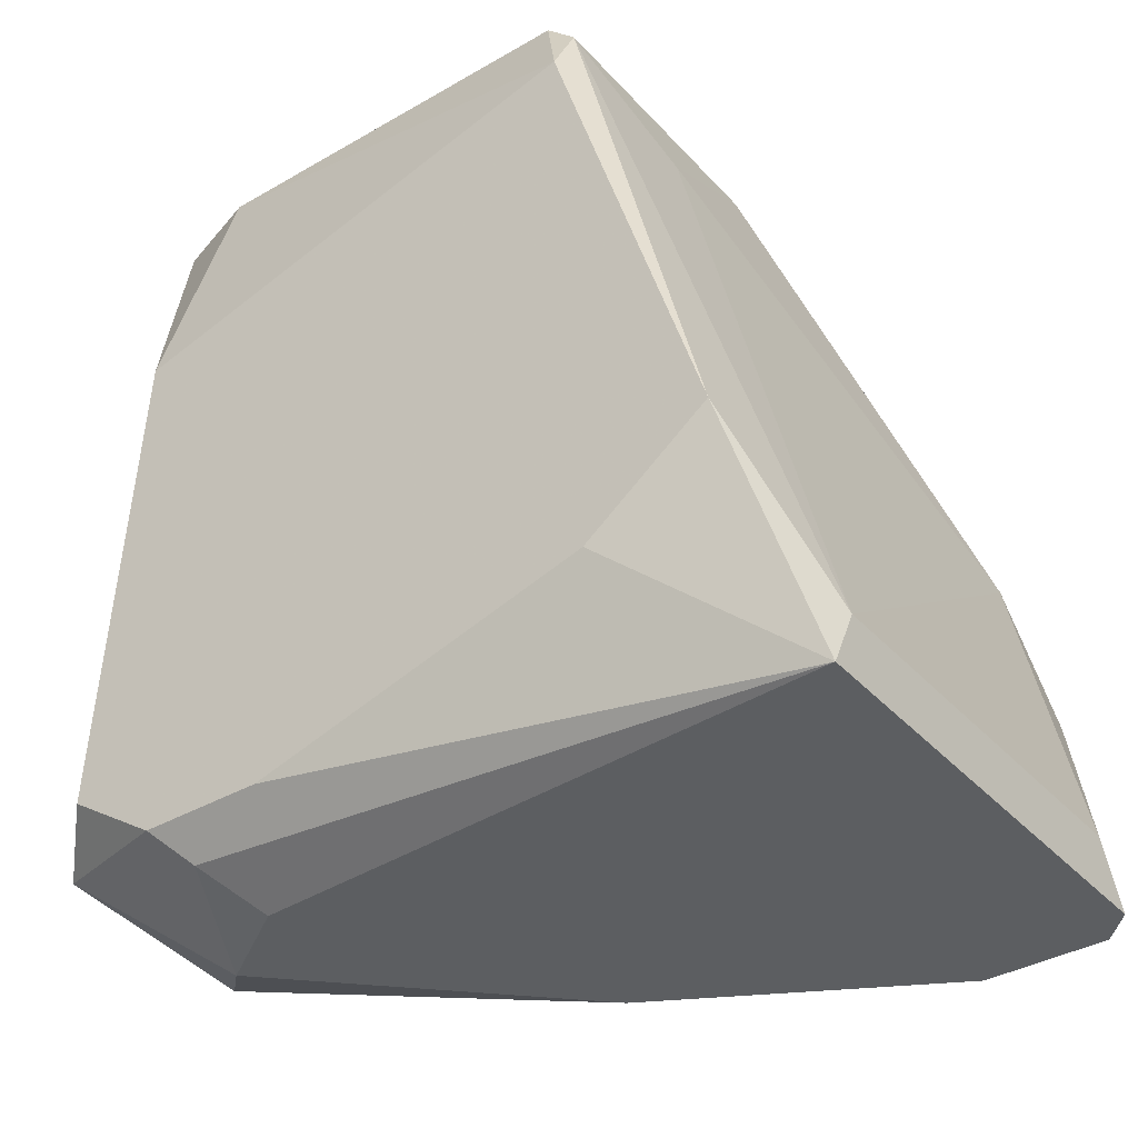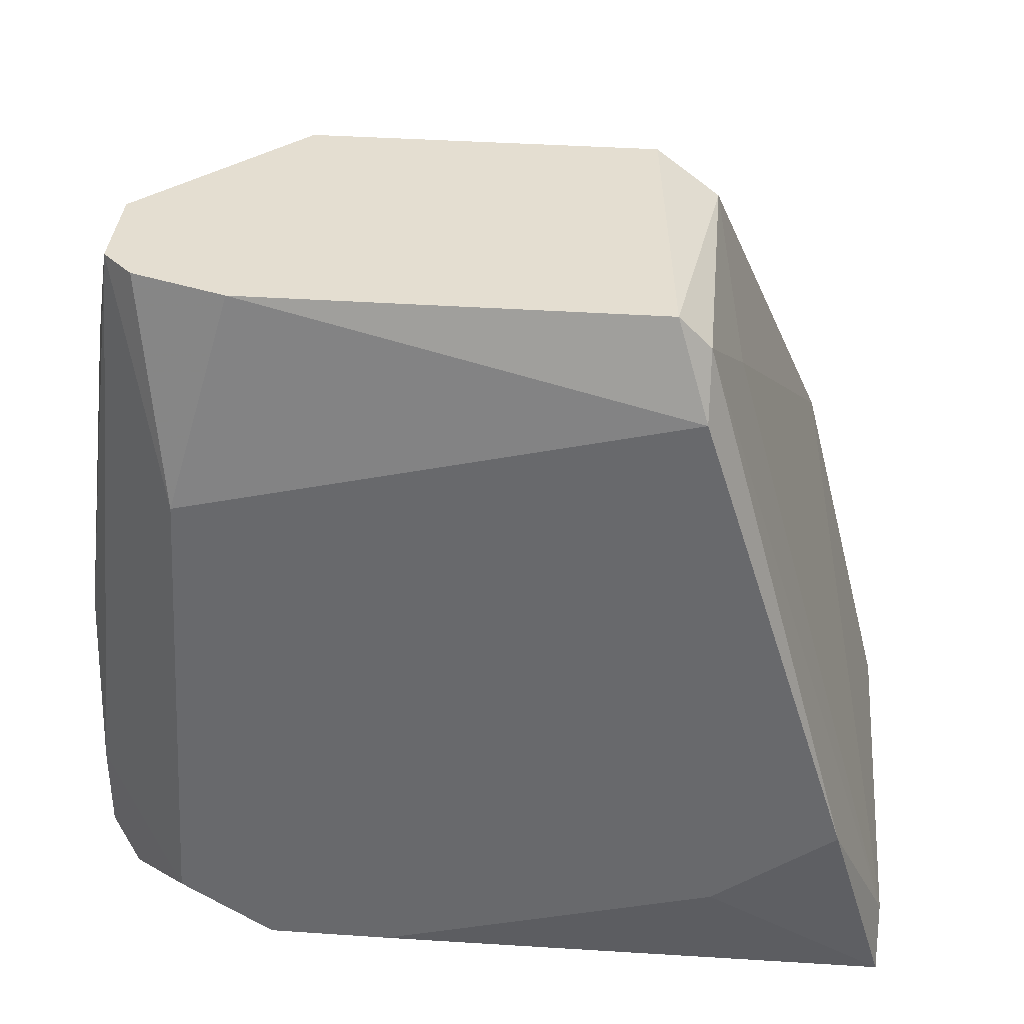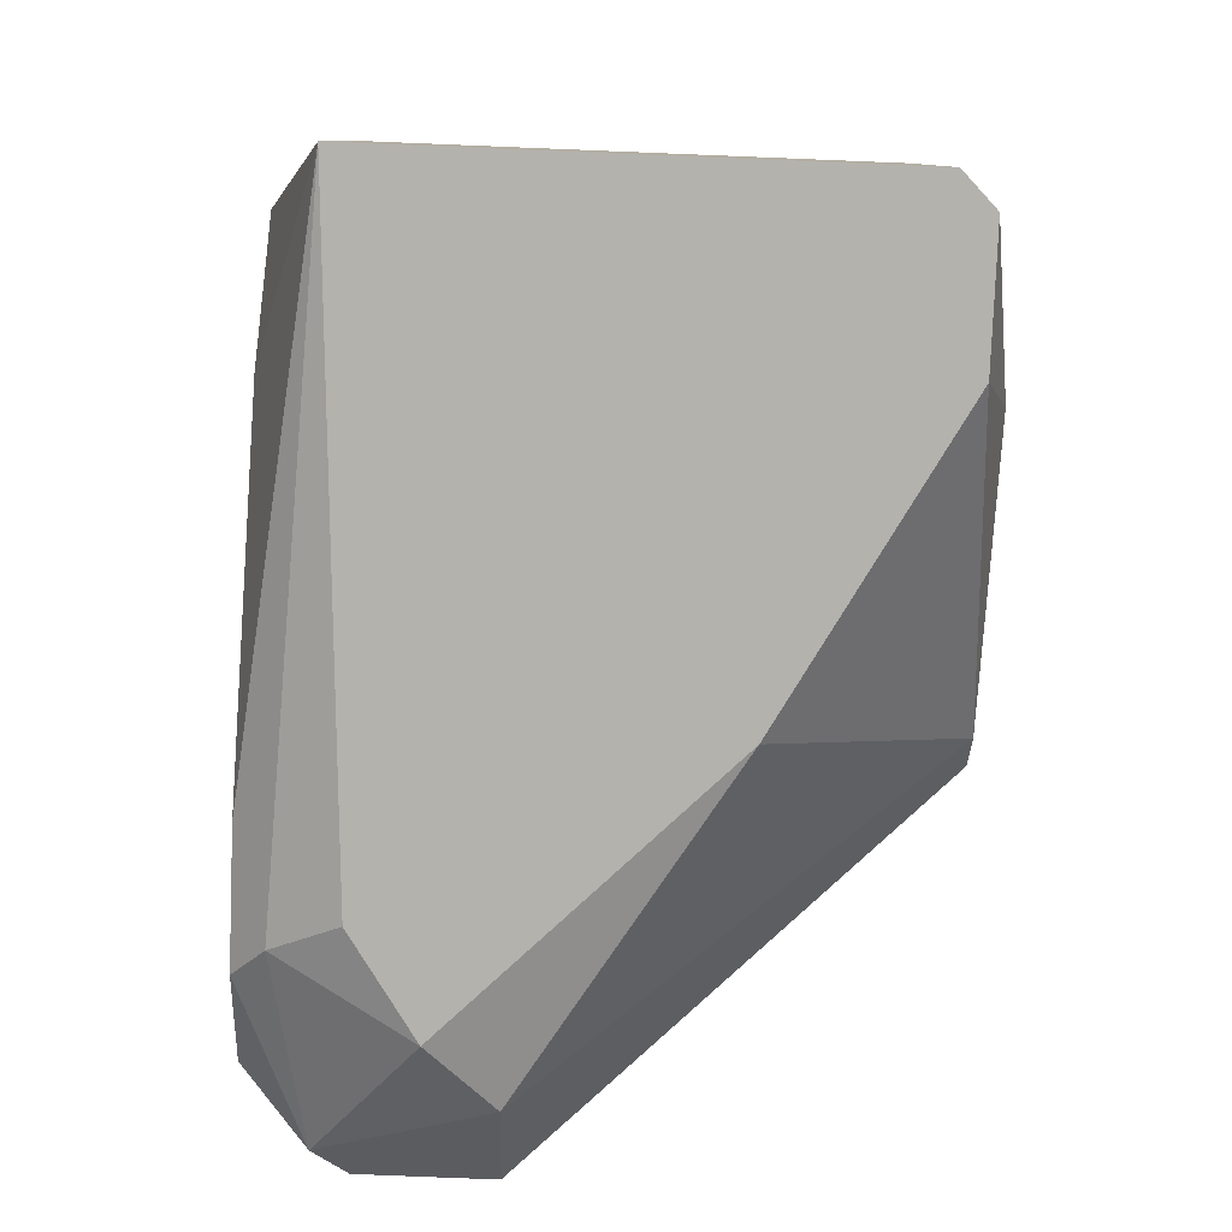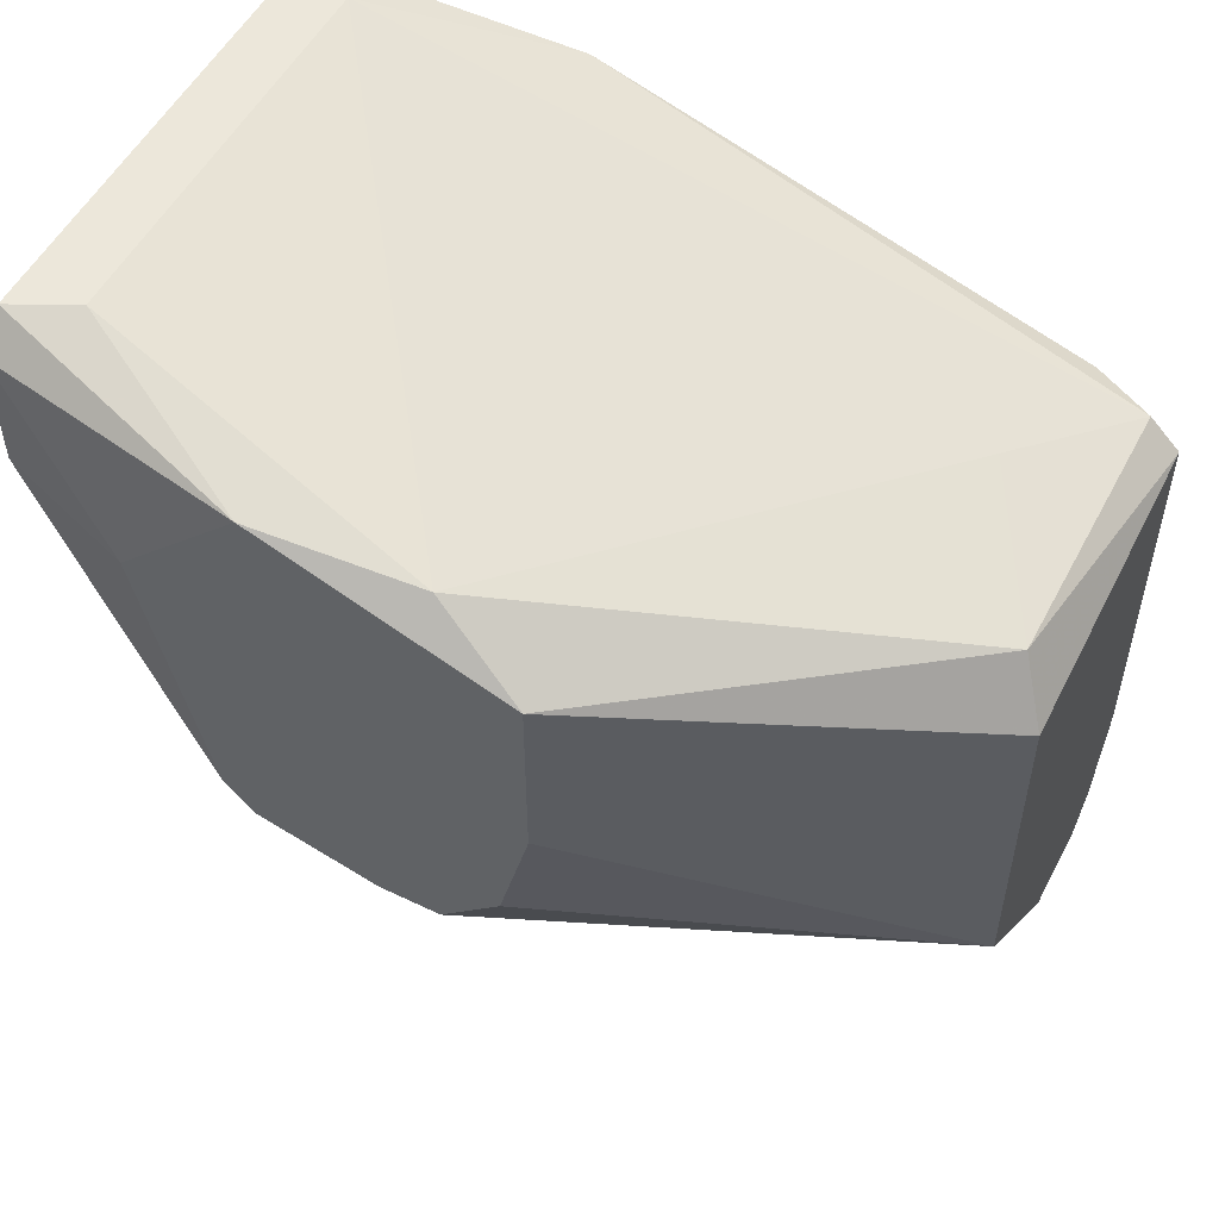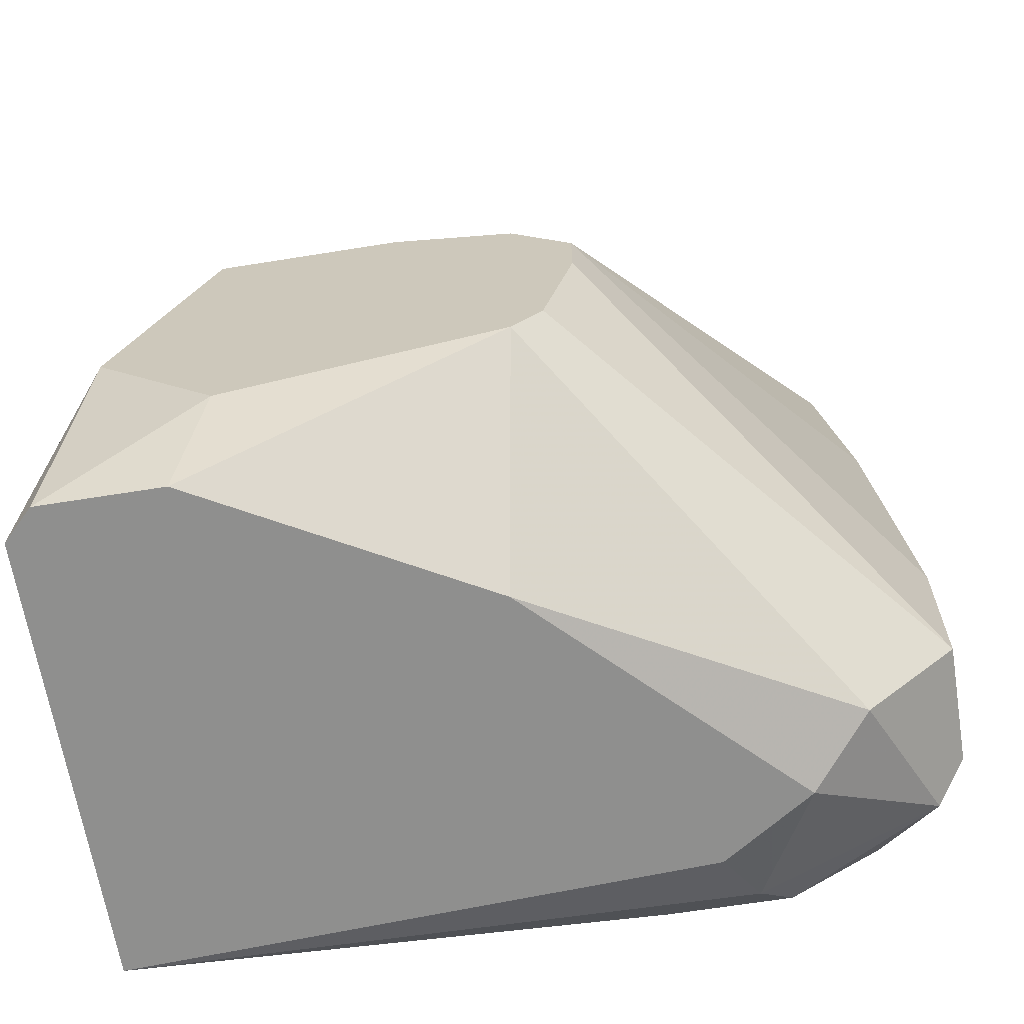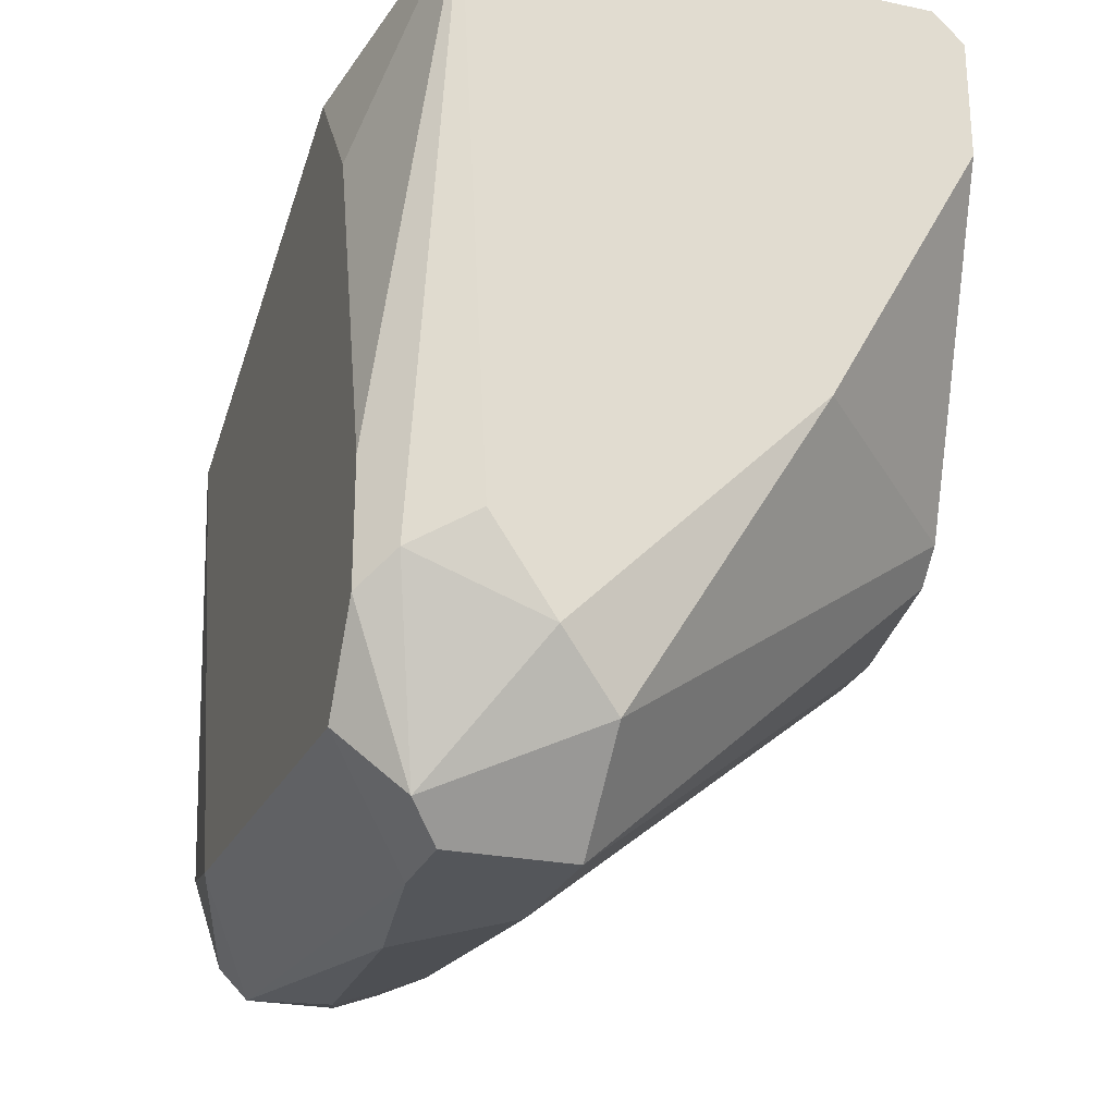
<metadata>
{"format":"obj","ext":"obj","renderer":"f3d","projection":"perspective","resolution":1024,"background":"white","views":[{"elev":-37.3,"azim":126.6,"up":"+Z"},{"elev":36.5,"azim":95.1,"up":"+Z"},{"elev":-79.4,"azim":177.7,"up":"+Z"},{"elev":53.2,"azim":-62.7,"up":"+Y"},{"elev":-65.2,"azim":-80.8,"up":"+Z"},{"elev":-25.1,"azim":161.3,"up":"+Y"}]}
</metadata>
<code>
v 0.0195 -0.02414 0.06871
v 0.02772 -0.0214 0.05911
v 0.02772 -0.01865 0.03444
v 0.02772 -0.01317 0.03444
v 0.02772 -0.02277 0.03719
v 0.02772 0.007387 0.04267
v 0.02772 0.000534 0.06459
v 0.02772 0.001904 0.03855
v 0.005791 0.01013 0.03444
v 0.004419 0.01013 0.0317
v 0.003047 0.006017 0.04952
v 0.003047 0.003278 0.0317
v 0.003047 0.00876 0.0317
v 0.01813 -0.02688 0.04404
v 0.01813 -0.02688 0.03719
v 0.01813 -0.02414 0.06597
v 0.01813 -0.02551 0.05774
v 0.01813 -0.02277 0.03307
v 0.02498 0.01013 0.0317
v 0.02498 -0.02551 0.03582
v 0.02498 -0.02277 0.06871
v 0.02635 -0.01865 0.06871
v 0.02635 0.000534 0.06734
v 0.02635 -0.01729 0.03307
v 0.02635 -0.000835 0.06871
v 0.01402 0.000534 0.06734
v 0.01265 -0.01729 0.06871
v 0.01265 -0.002212 0.06871
v 0.02361 -0.02688 0.0413
v 0.02361 -0.02688 0.03719
v 0.02361 -0.02414 0.06871
v 0.02361 0.01013 0.03444
v 0.02361 -0.01591 0.0317
v 0.001676 -0.01317 0.04678
v 0.001676 -0.01317 0.04952
v 0.001676 0.003278 0.05363
v 0.001676 0.007387 0.04267
v 0.001676 -0.004952 0.05363
v 0.001676 -0.0118 0.0413
v 0.001676 0.001904 0.03719
v 0.001676 -0.01043 0.03993
v 0.001676 -0.01043 0.05226
v 0.02224 -0.02688 0.04952
v 0.009904 -0.009061 0.0317
v 0.02087 -0.02003 0.0317
v 0.02087 -0.02551 0.06323
v 0.02087 0.001904 0.06323
f 3 24 4
f 19 44 13
f 7 2 3
f 1 25 27
f 7 3 6
f 44 19 45
f 34 36 41
f 25 1 21
f 27 25 28
f 36 27 28
f 25 26 28
f 26 36 28
f 36 34 35
f 34 15 35
f 41 36 37
f 25 7 23
f 26 25 23
f 7 6 23
f 30 15 18
f 44 45 18
f 41 44 18
f 15 41 18
f 36 26 11
f 37 36 11
f 9 37 11
f 6 19 32
f 19 9 32
f 23 6 32
f 9 11 32
f 15 30 43
f 3 2 5
f 27 36 38
f 36 35 38
f 7 25 22
f 2 7 22
f 25 21 22
f 21 2 22
f 13 44 12
f 44 41 12
f 35 15 14
f 17 35 14
f 15 43 14
f 45 19 33
f 19 6 8
f 6 3 8
f 1 27 16
f 27 35 16
f 35 17 16
f 17 1 16
f 21 1 31
f 2 21 31
f 37 13 40
f 41 37 40
f 13 12 40
f 12 41 40
f 35 27 42
f 27 38 42
f 38 35 42
f 30 18 20
f 18 45 20
f 5 30 20
f 3 5 20
f 19 13 10
f 9 19 10
f 37 9 10
f 13 37 10
f 26 23 47
f 11 26 47
f 23 32 47
f 32 11 47
f 15 34 39
f 34 41 39
f 41 15 39
f 1 17 46
f 17 14 46
f 14 43 46
f 31 1 46
f 43 31 46
f 43 30 29
f 30 5 29
f 5 2 29
f 2 31 29
f 31 43 29
f 33 19 24
f 45 33 24
f 3 20 24
f 20 45 24
f 19 8 4
f 8 3 4
f 24 19 4

</code>
